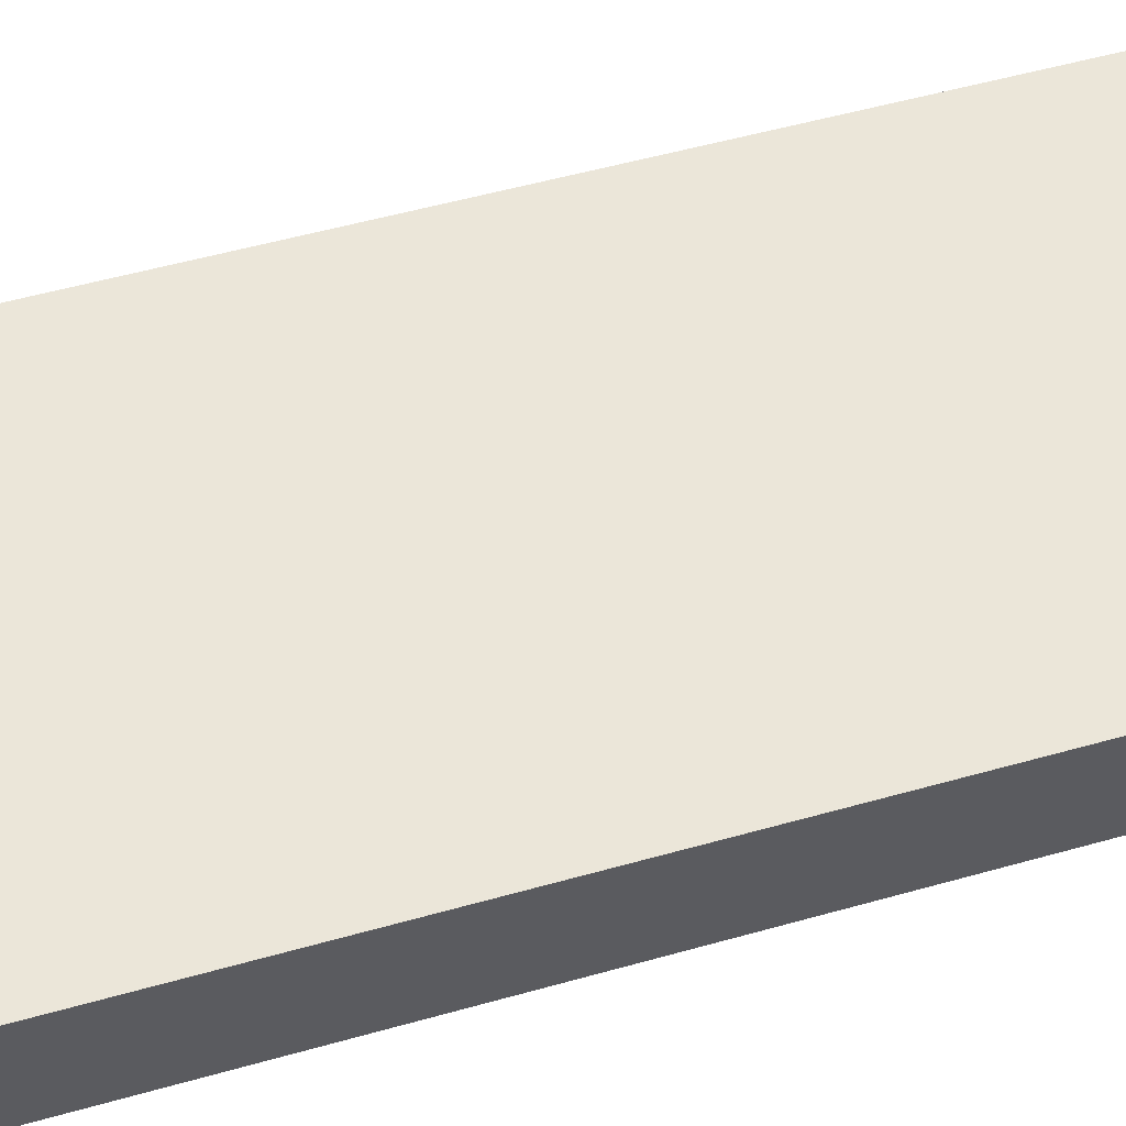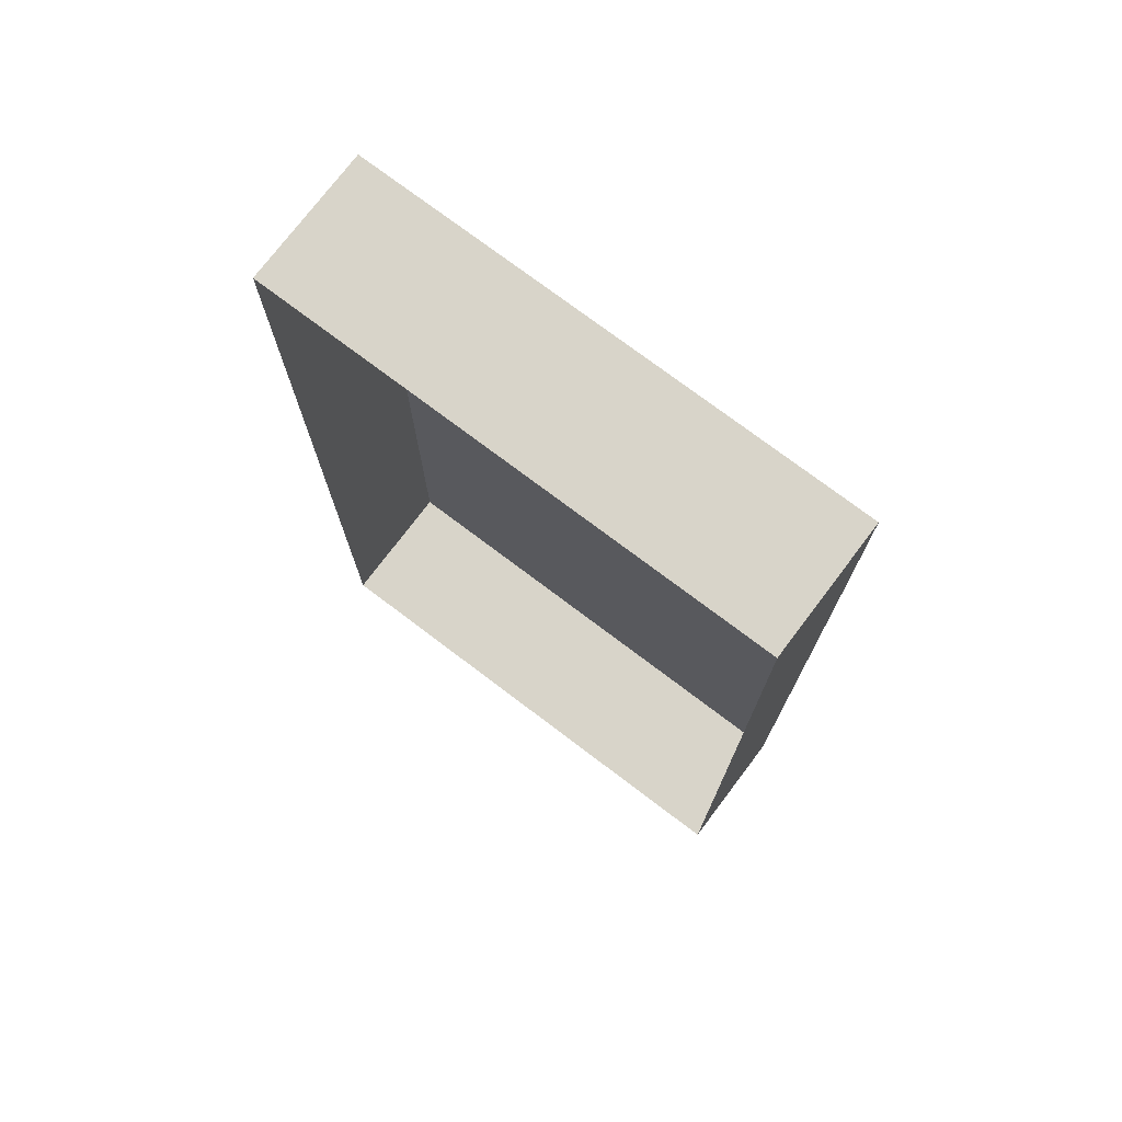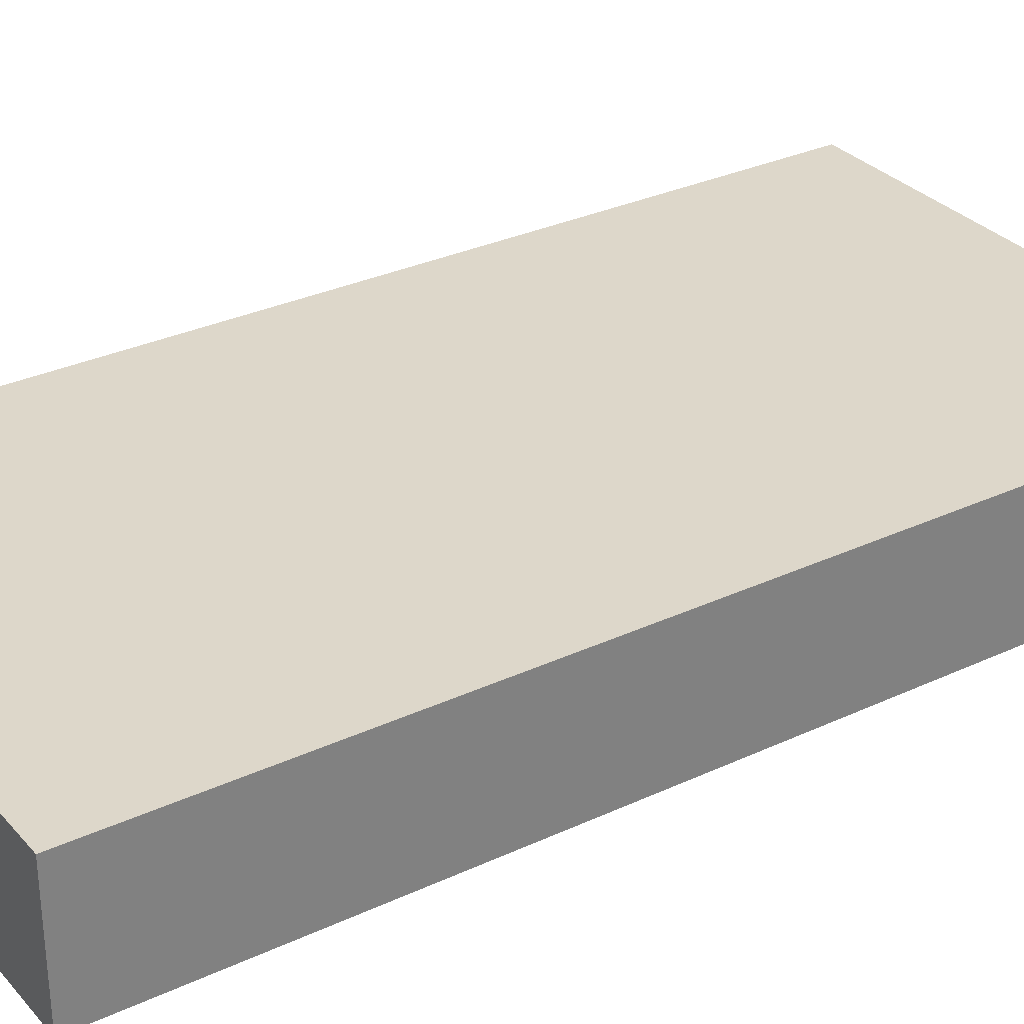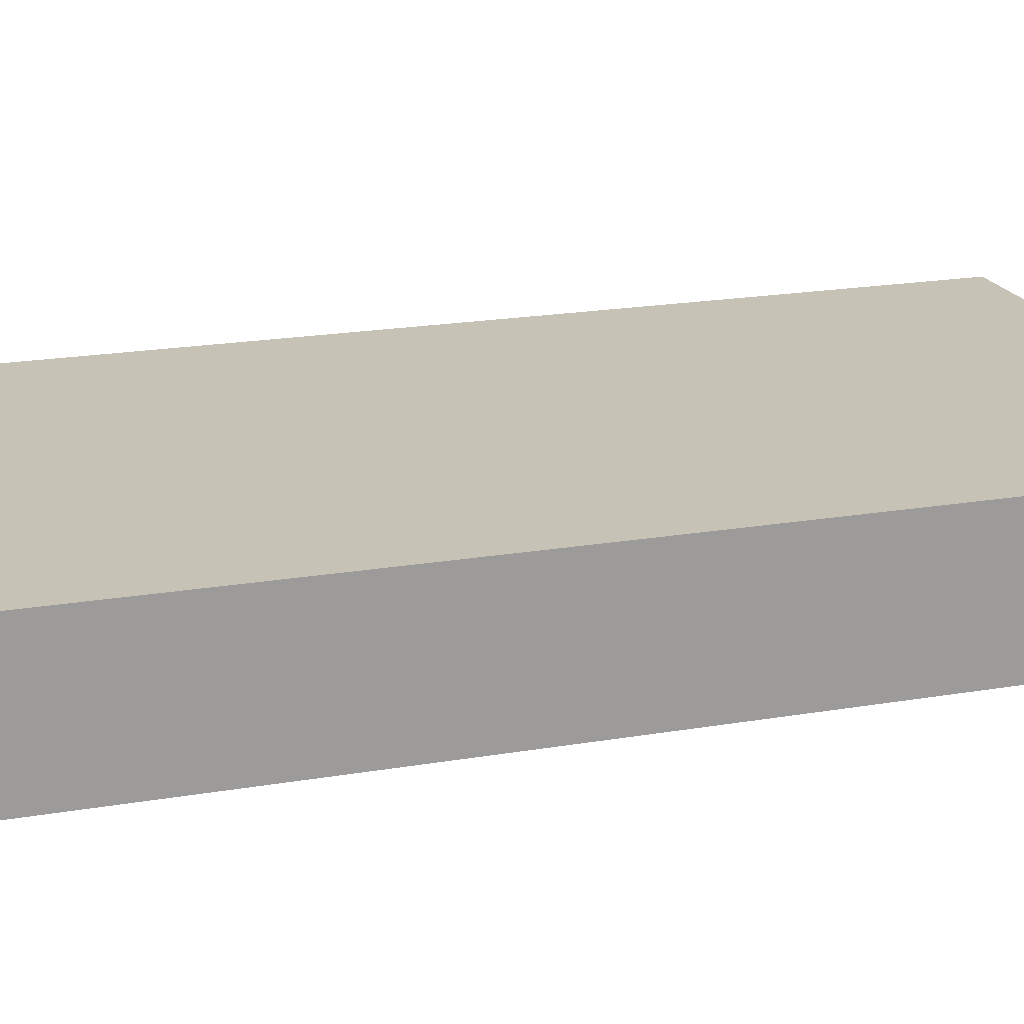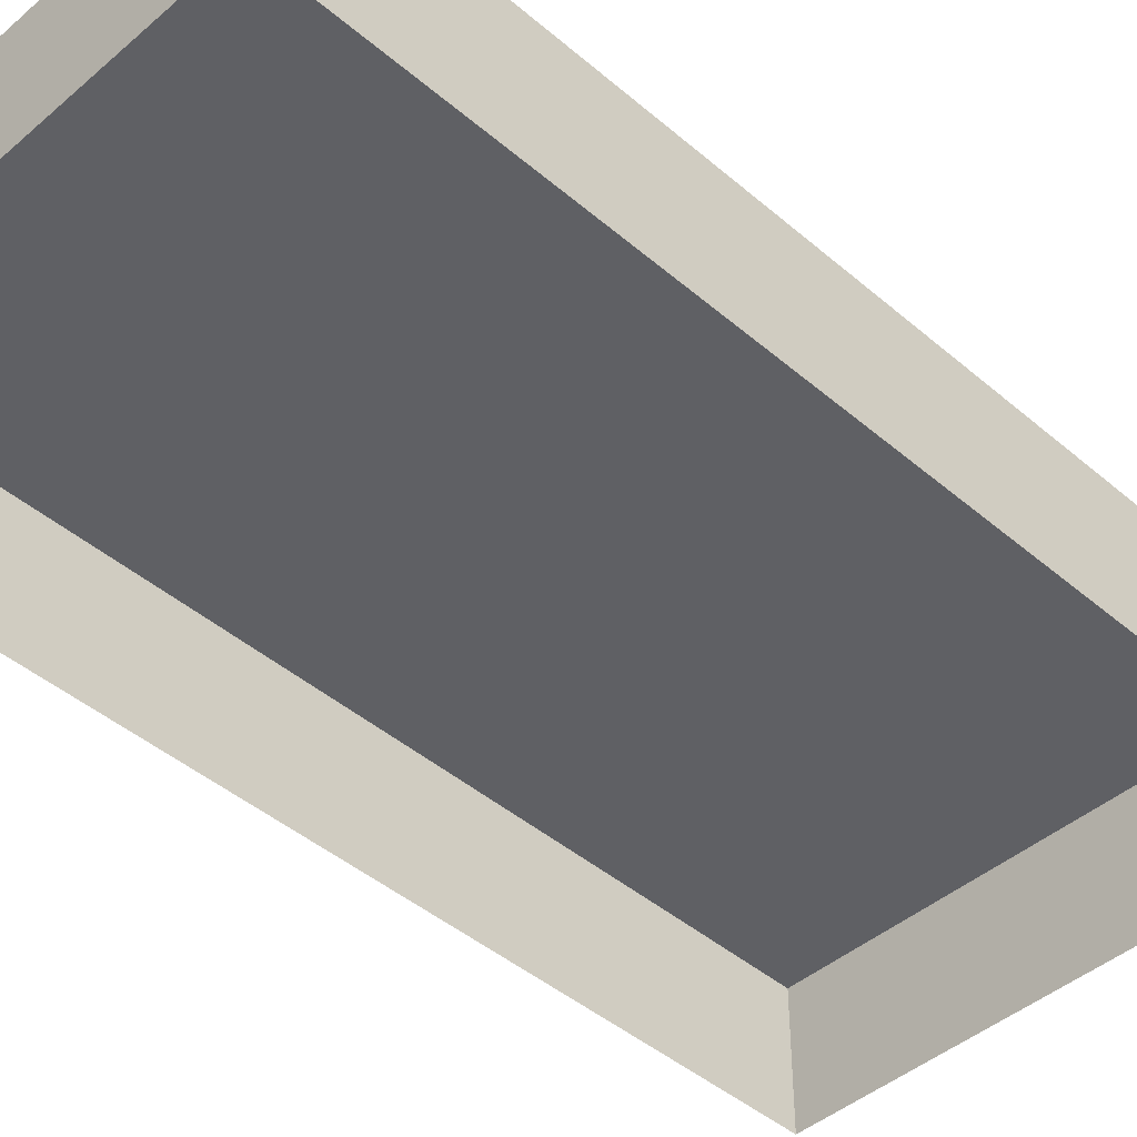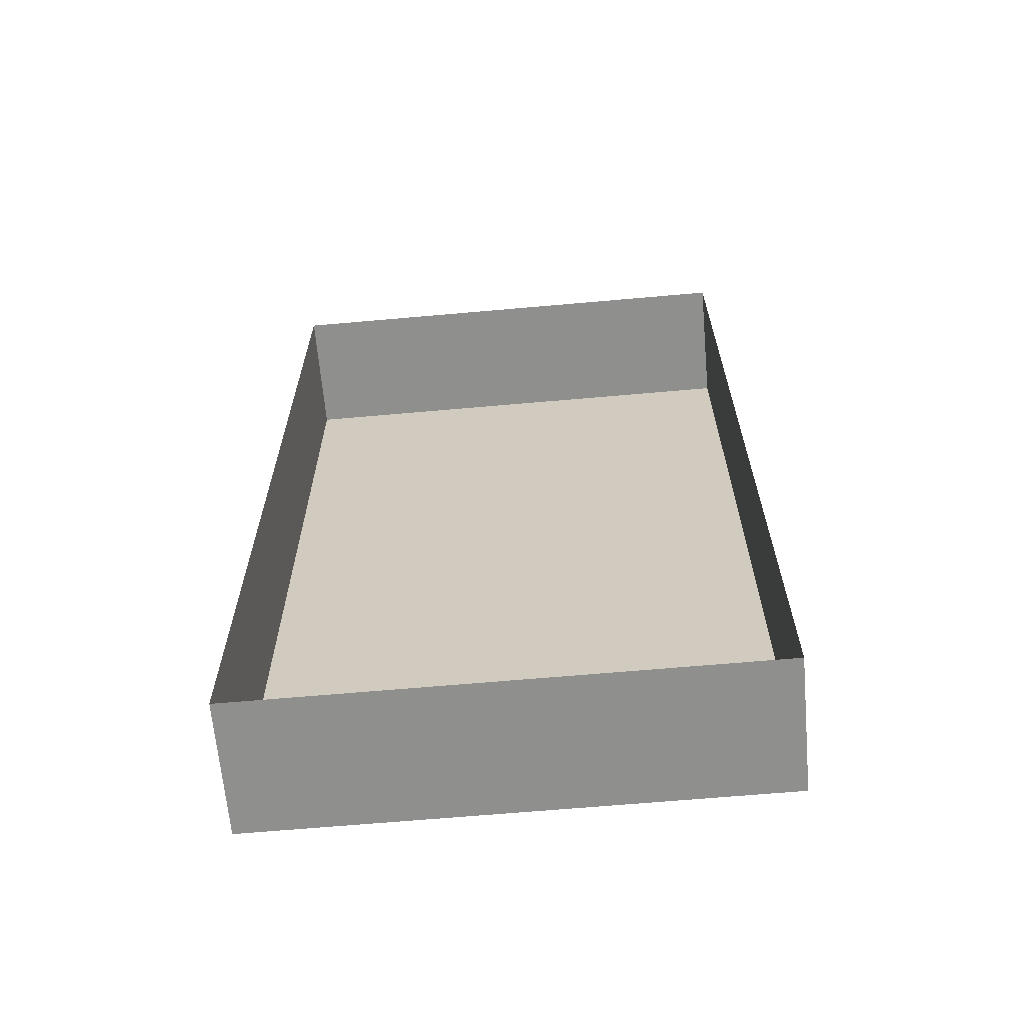
<metadata>
{"format":"obj","ext":"obj","renderer":"f3d","projection":"perspective","resolution":1024,"background":"white","views":[{"elev":56.6,"azim":73.8,"up":"+Y"},{"elev":75.0,"azim":37.1,"up":"+Z"},{"elev":30.9,"azim":-123.7,"up":"+Y"},{"elev":19.3,"azim":71.9,"up":"+Y"},{"elev":-44.3,"azim":-134.9,"up":"+Y"},{"elev":-65.3,"azim":5.1,"up":"+Z"}]}
</metadata>
<code>
o Group30/mesh69/mesh69-geometry#mesh69-geometry
v 0.5911 0.1335 0.2517
v 0.5415 0.1335 0.1565
v 0.5415 0.1335 0.2517
v 0.5911 0.1335 0.1565
v 0.5415 0.1205 0.2517
v 0.5911 0.1205 0.1565
v 0.5415 0.1205 0.1565
v 0.5911 0.1205 0.2517
f 1 2 3
f 2 1 4
f 3 2 1
f 4 1 2
f 2 5 3
f 3 5 2
f 5 1 3
f 3 1 5
f 1 6 4
f 4 6 1
f 6 2 4
f 4 2 6
f 5 2 7
f 7 2 5
f 1 5 8
f 8 5 1
f 6 1 8
f 8 1 6
f 2 6 7
f 7 6 2

</code>
